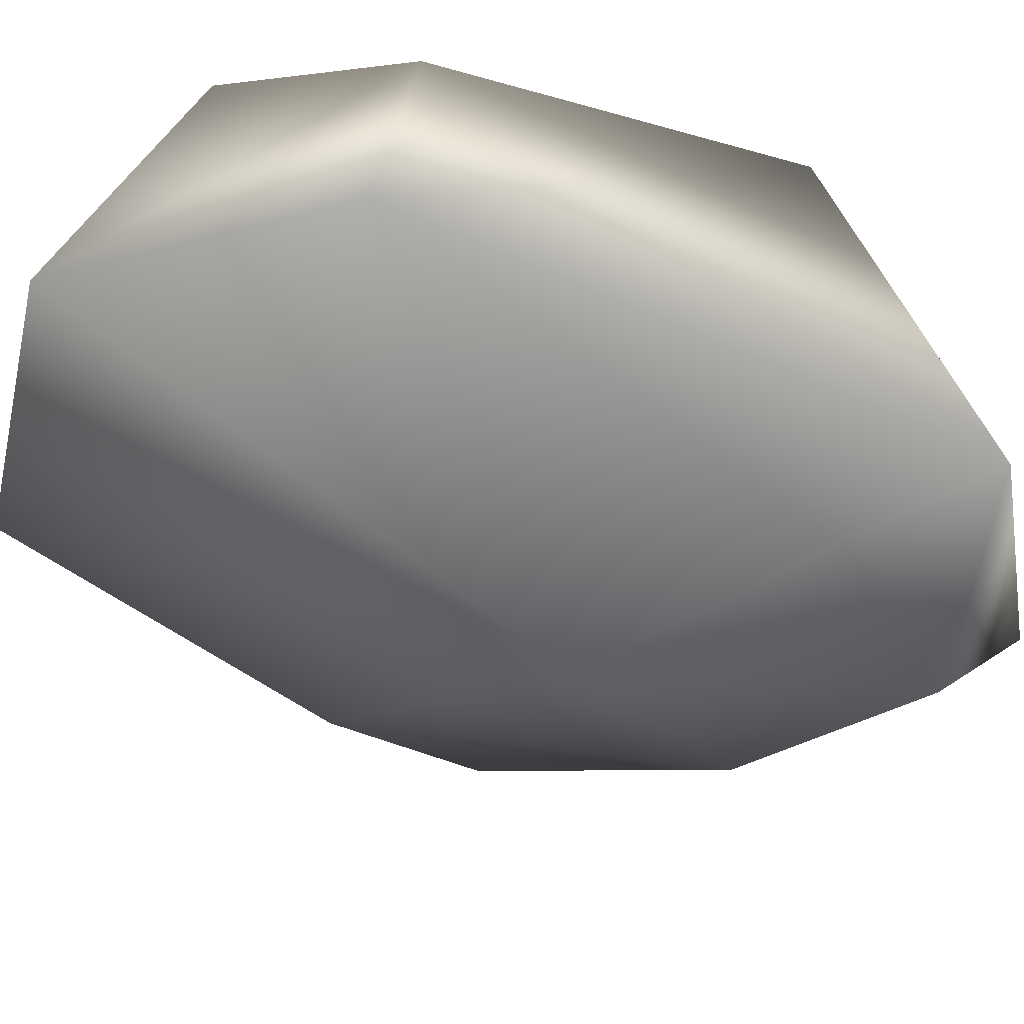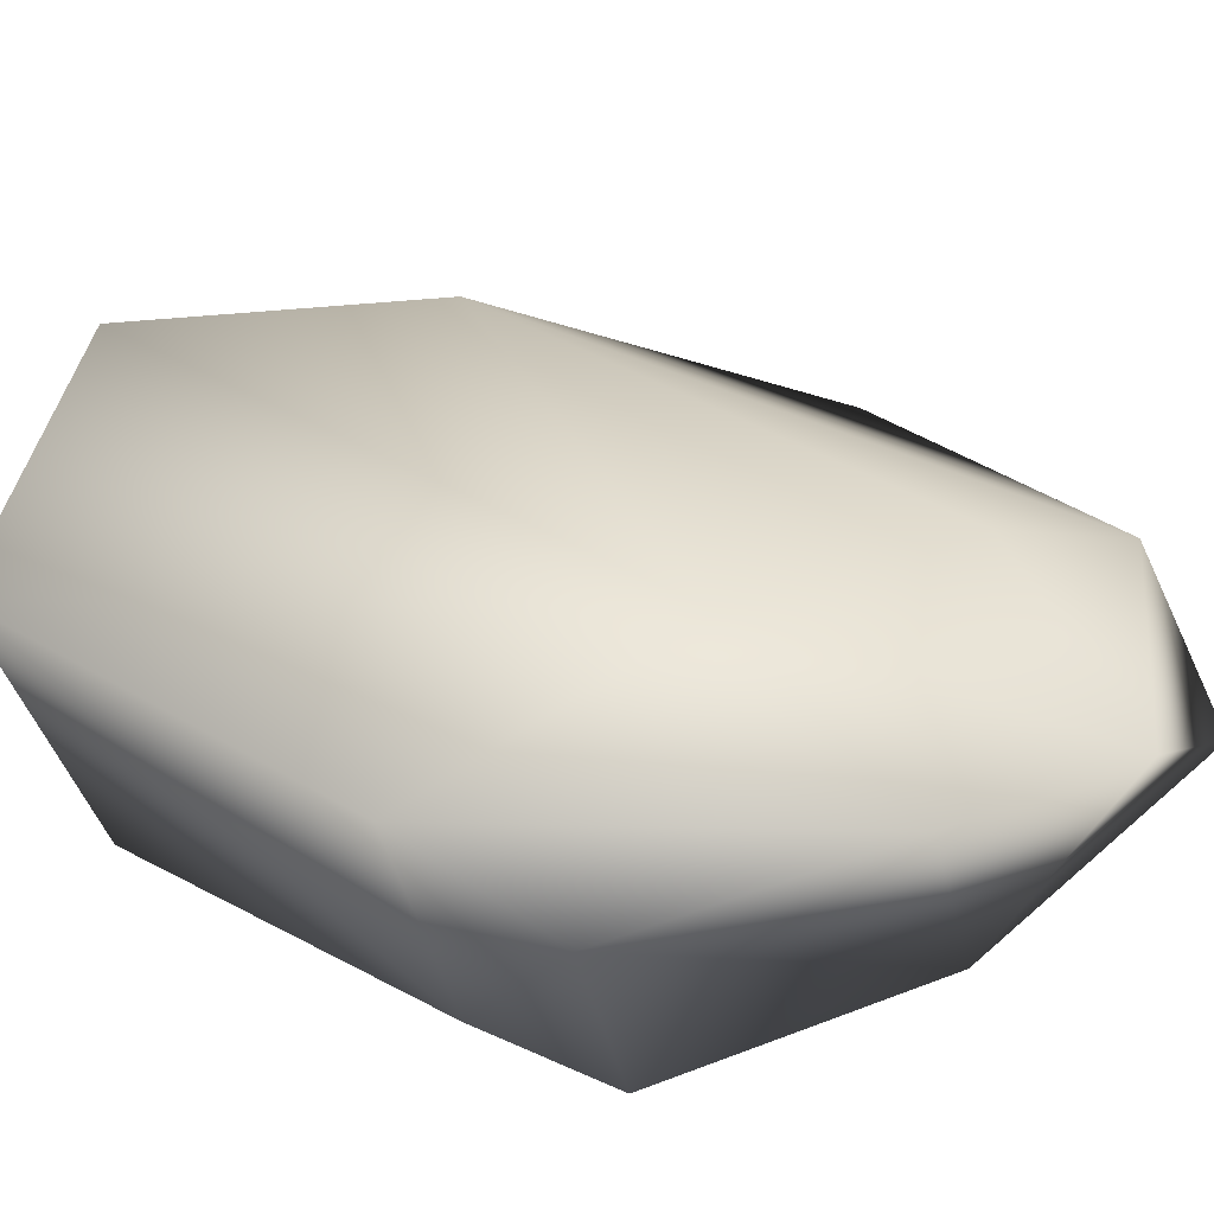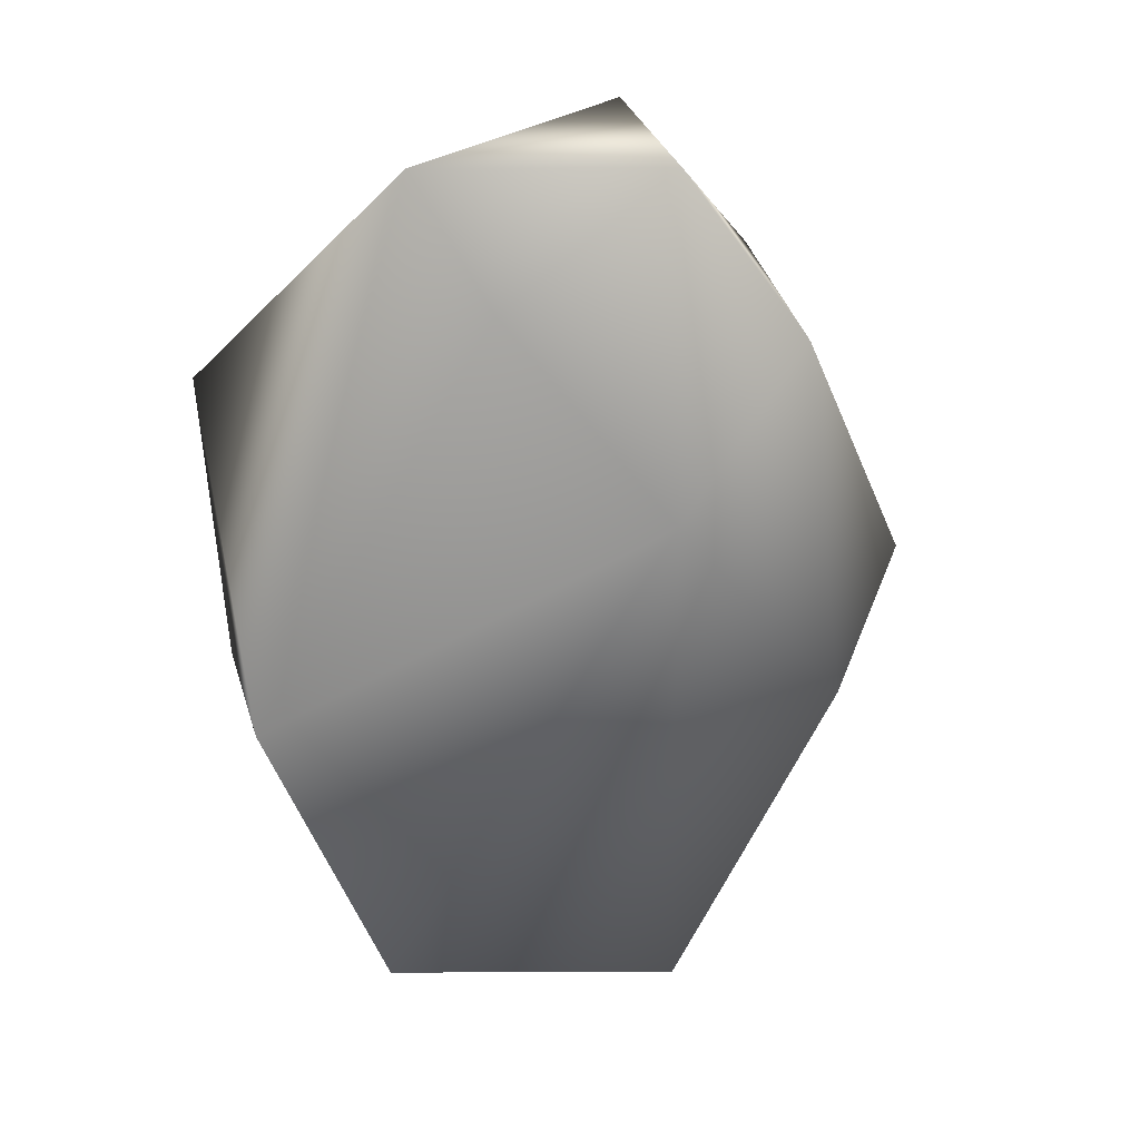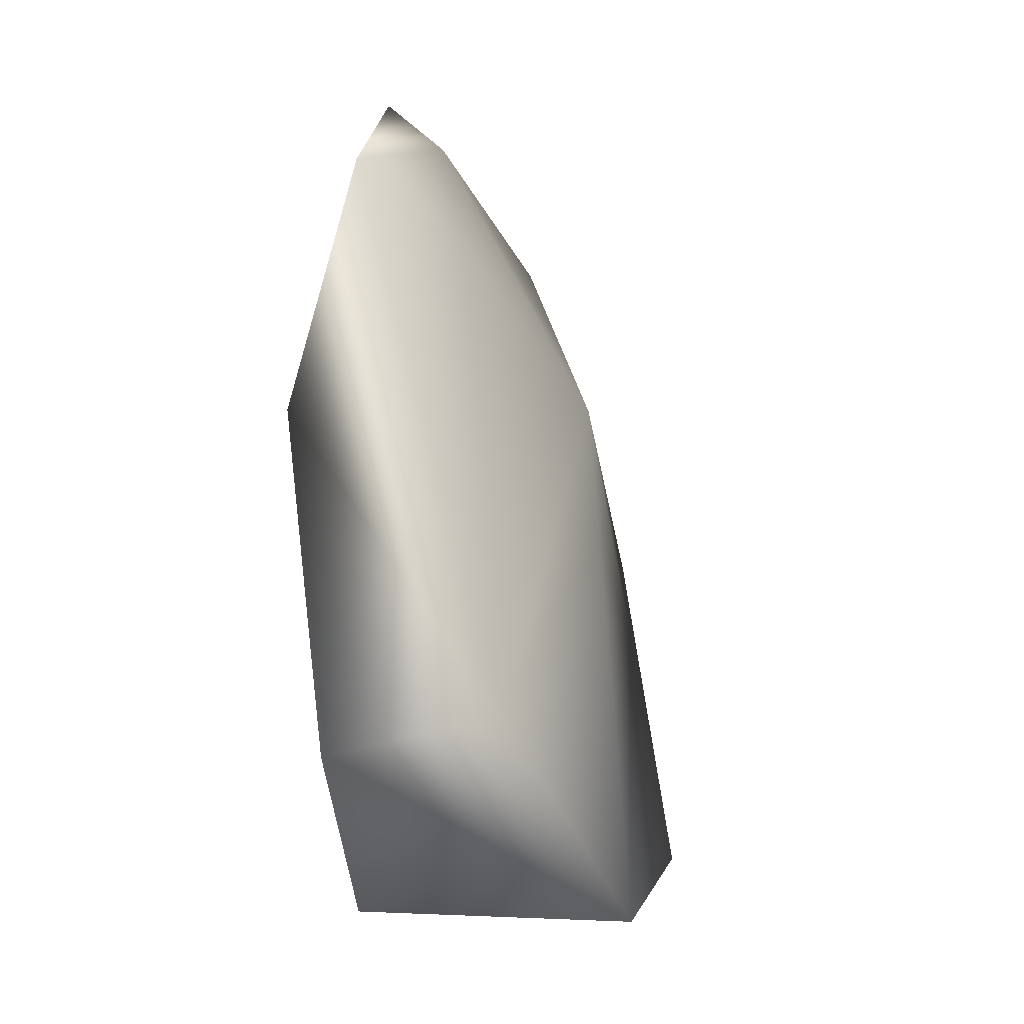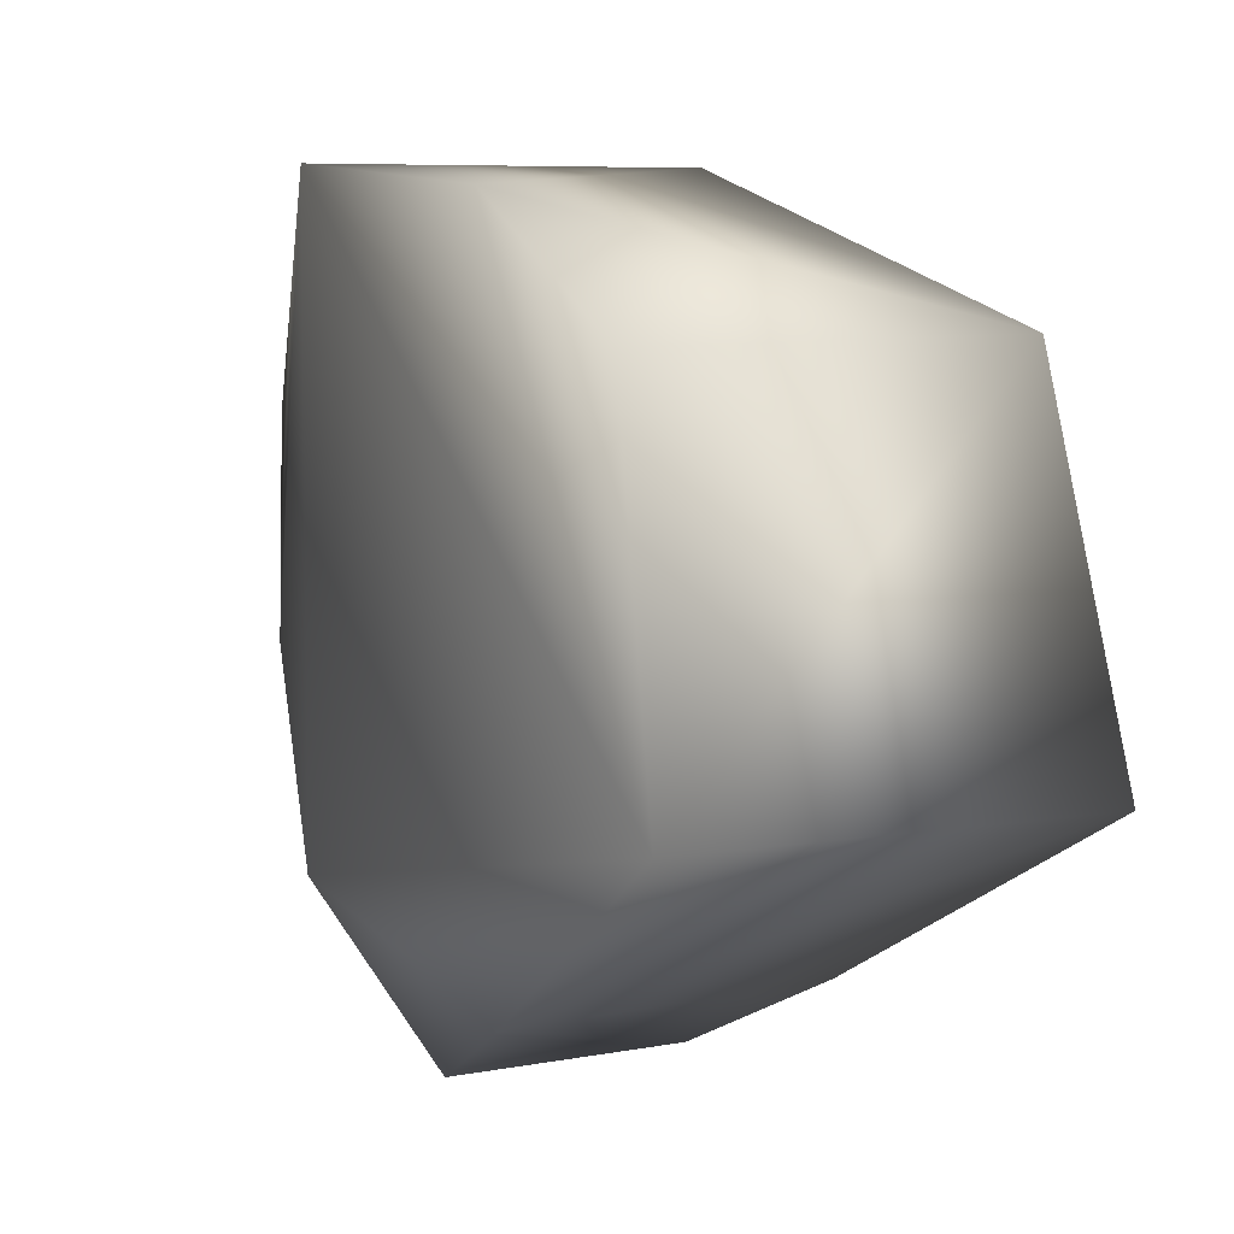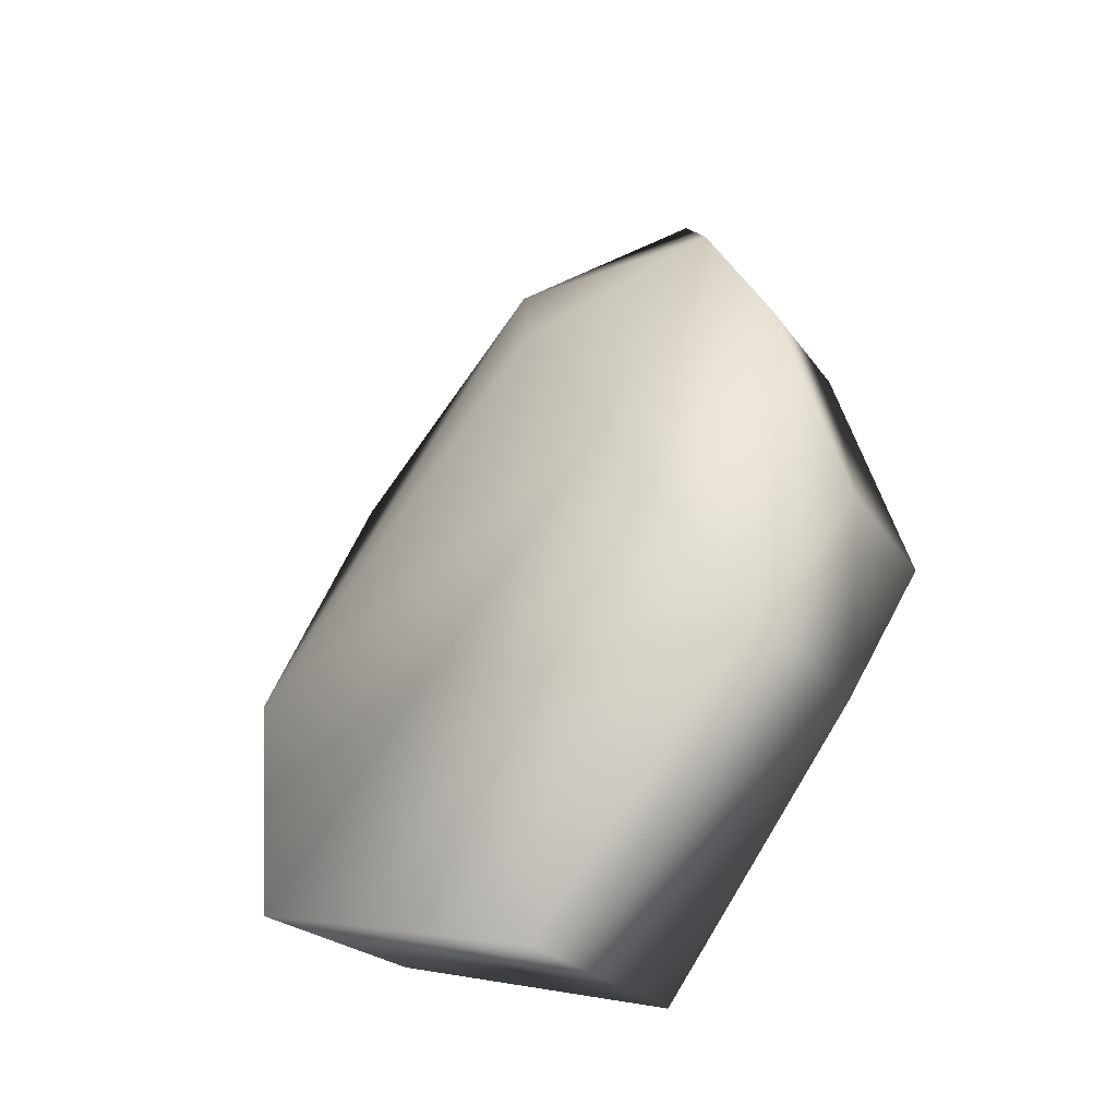
<metadata>
{"format":"obj","ext":"obj","renderer":"f3d","projection":"perspective","resolution":1024,"background":"white","views":[{"elev":48.1,"azim":-63.0,"up":"+Y"},{"elev":-38.2,"azim":-76.8,"up":"+Y"},{"elev":41.6,"azim":-107.3,"up":"+Z"},{"elev":14.3,"azim":-175.4,"up":"+Z"},{"elev":11.2,"azim":159.4,"up":"+Y"},{"elev":-21.4,"azim":-65.5,"up":"+Z"}]}
</metadata>
<code>
v -0.5235 -0.1961 2.434
v -1.821 -0.8494 -0.7804
v -0.5529 -0.8415 -0.7924
v -1.658 0.2999 -0.5484
v -1.413 -0.9533 1.286
v -0.4754 0.6395 0.2492
v -1.167 0.6594 0.4395
v -0.5529 -1.918 0.8381
v -0.5529 0.306 -0.5425
v -0.9216 -0.4064 2.021
v -0.3822 0.6337 1.593
v -1.304 -1.912 0.8635
v -0.5529 -1.626 0.3505
v -0.4116 -1.564 1.792
v -1.559 -1.6 0.3846
v -0.7556 -1.159 2.4
v -0.5423 -0.9907 2.598
v -1.112 -1.556 1.797
g Overwolf_Col_Nose_L
f 3 2 4
f 5 4 2
f 7 4 5
f 7 6 4
f 9 6 3
f 9 3 4
f 9 4 6
f 10 7 5
f 10 1 7
f 11 7 1
f 11 6 7
f 11 3 6
f 13 2 3
f 13 8 12
f 14 8 13
f 14 13 3
f 14 3 11
f 14 12 8
f 15 5 2
f 15 13 12
f 15 2 13
f 16 10 5
f 16 1 10
f 17 14 11
f 17 11 1
f 17 16 14
f 17 1 16
f 18 15 12
f 18 5 15
f 18 16 5
f 18 12 14
f 18 14 16

</code>
